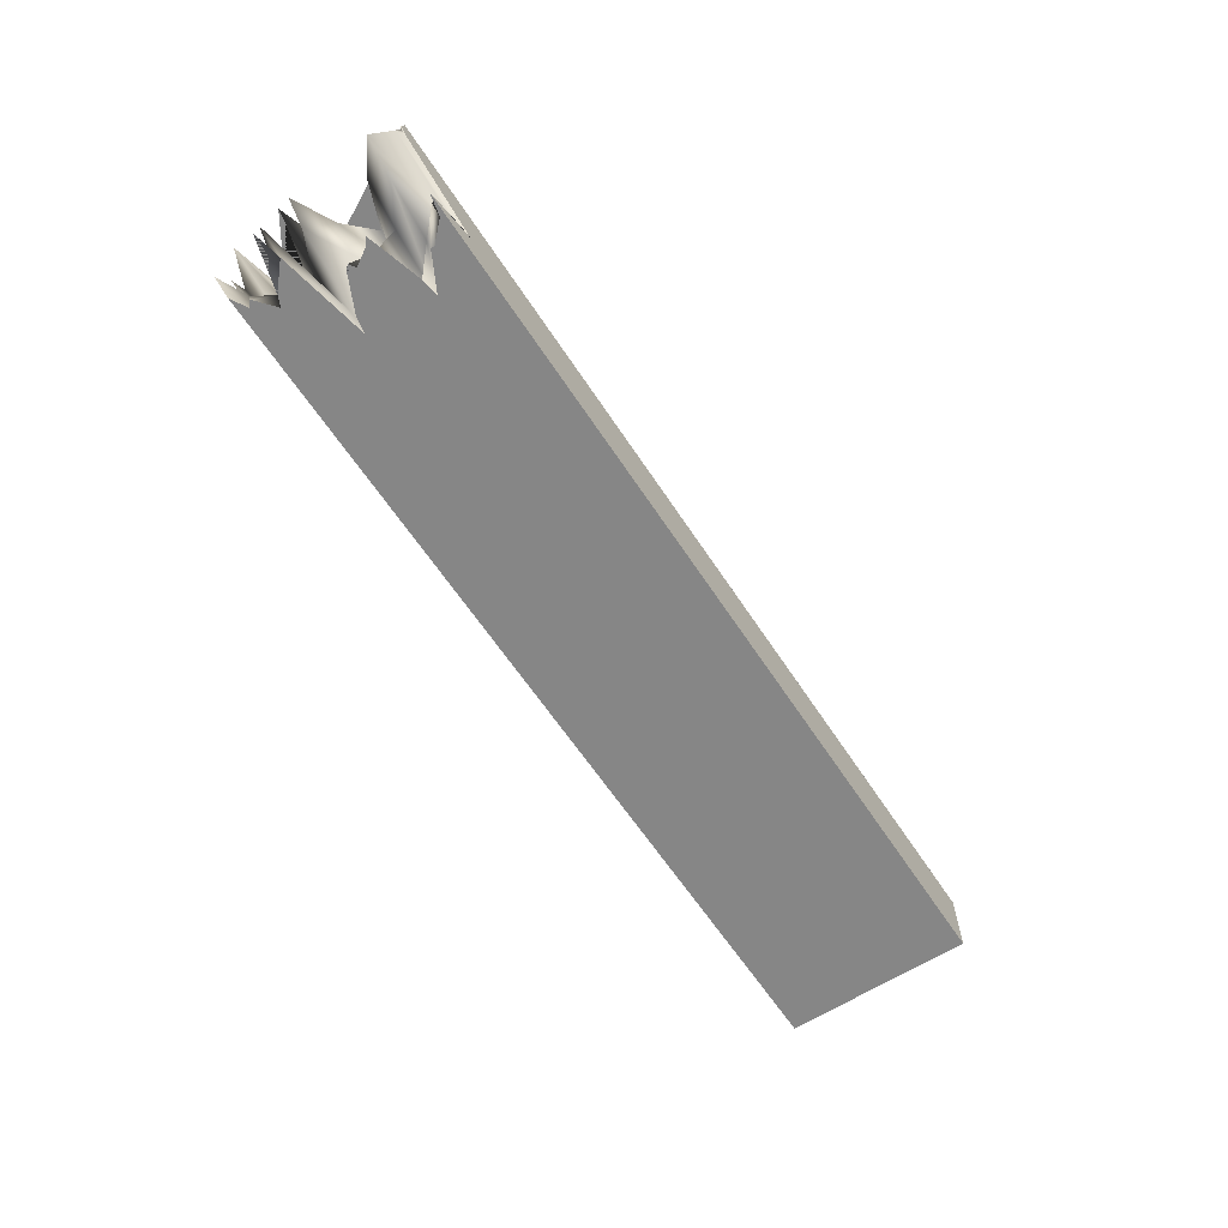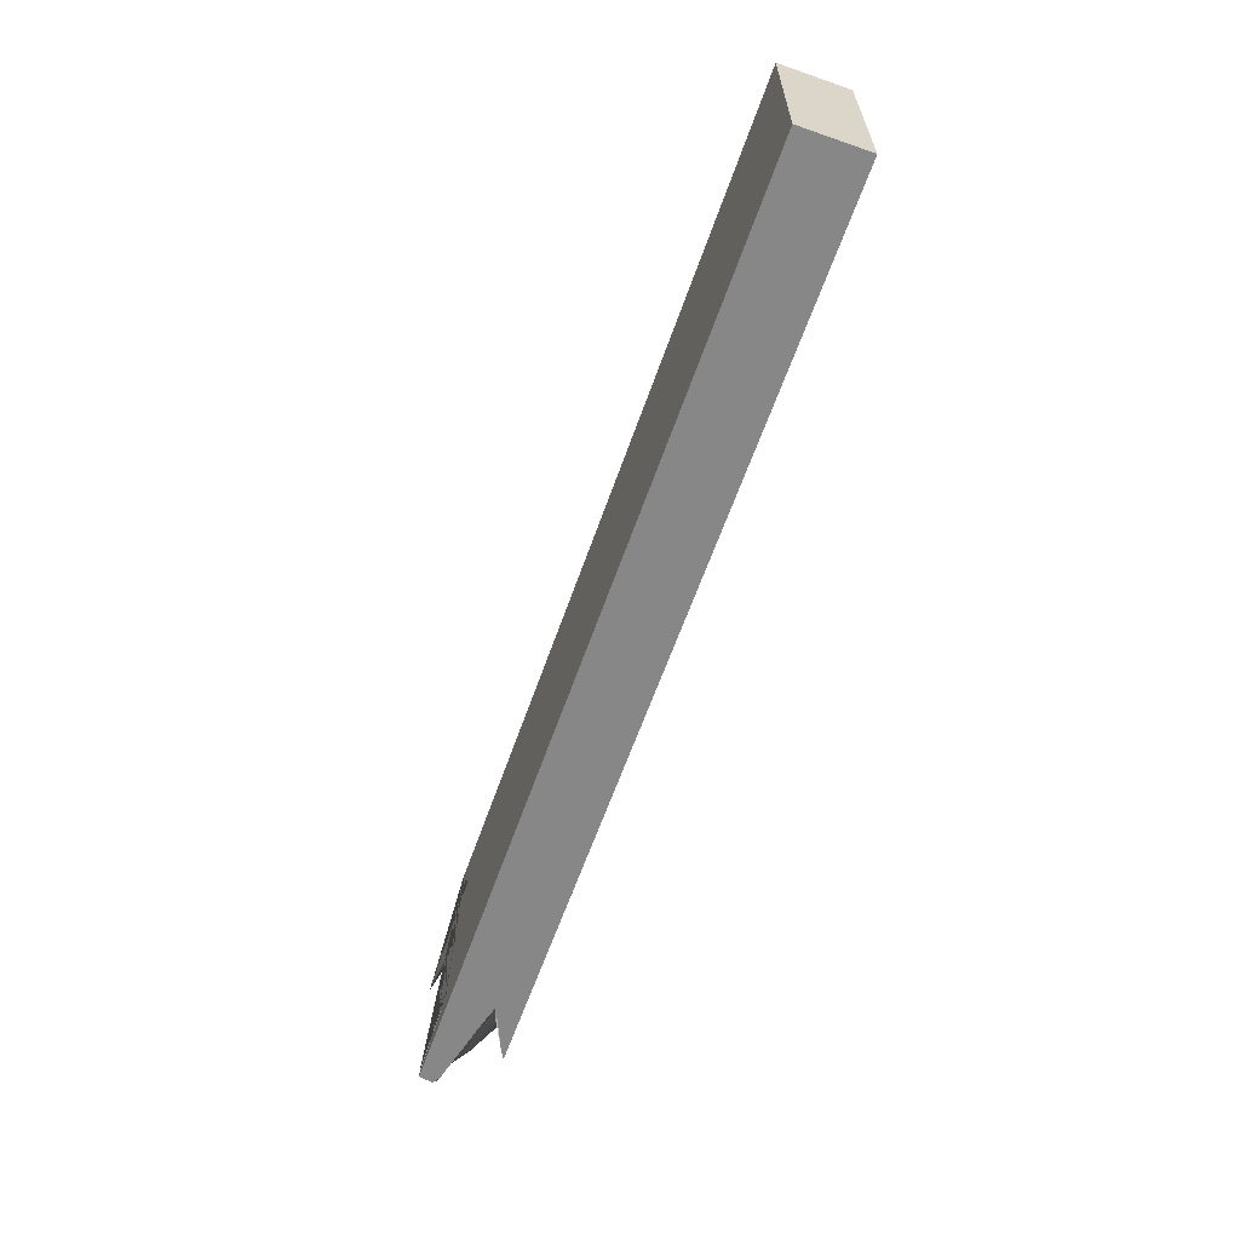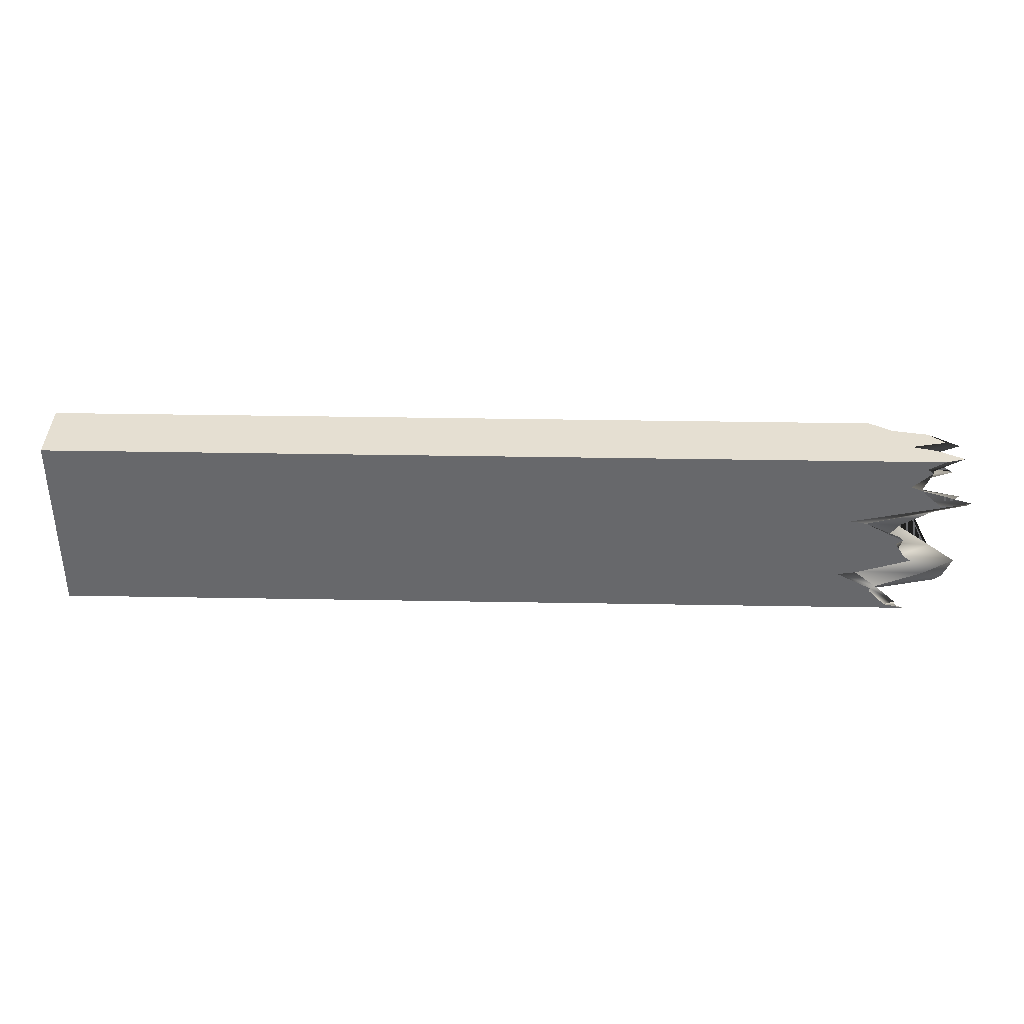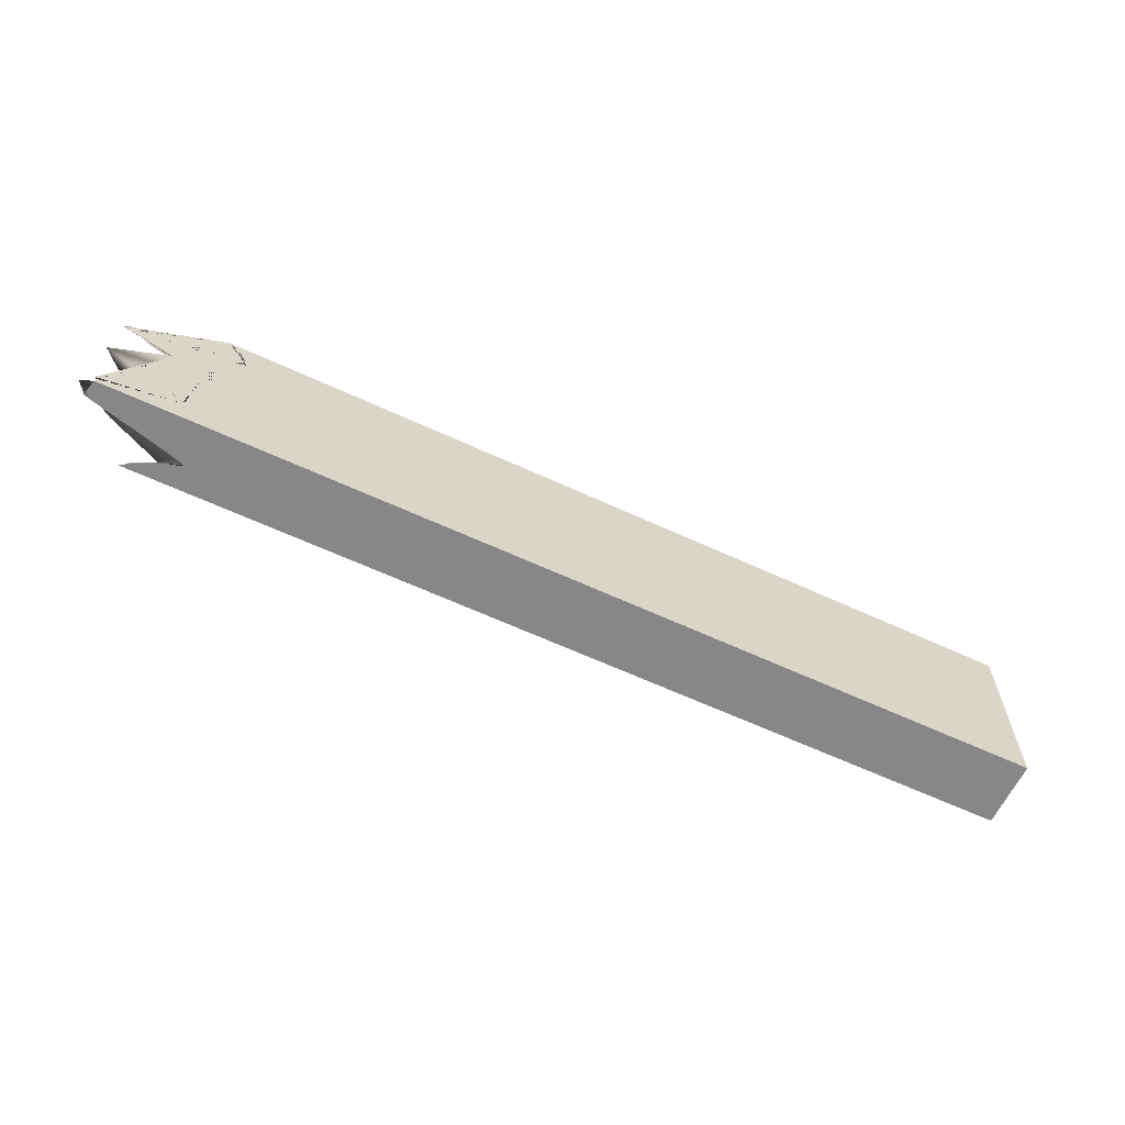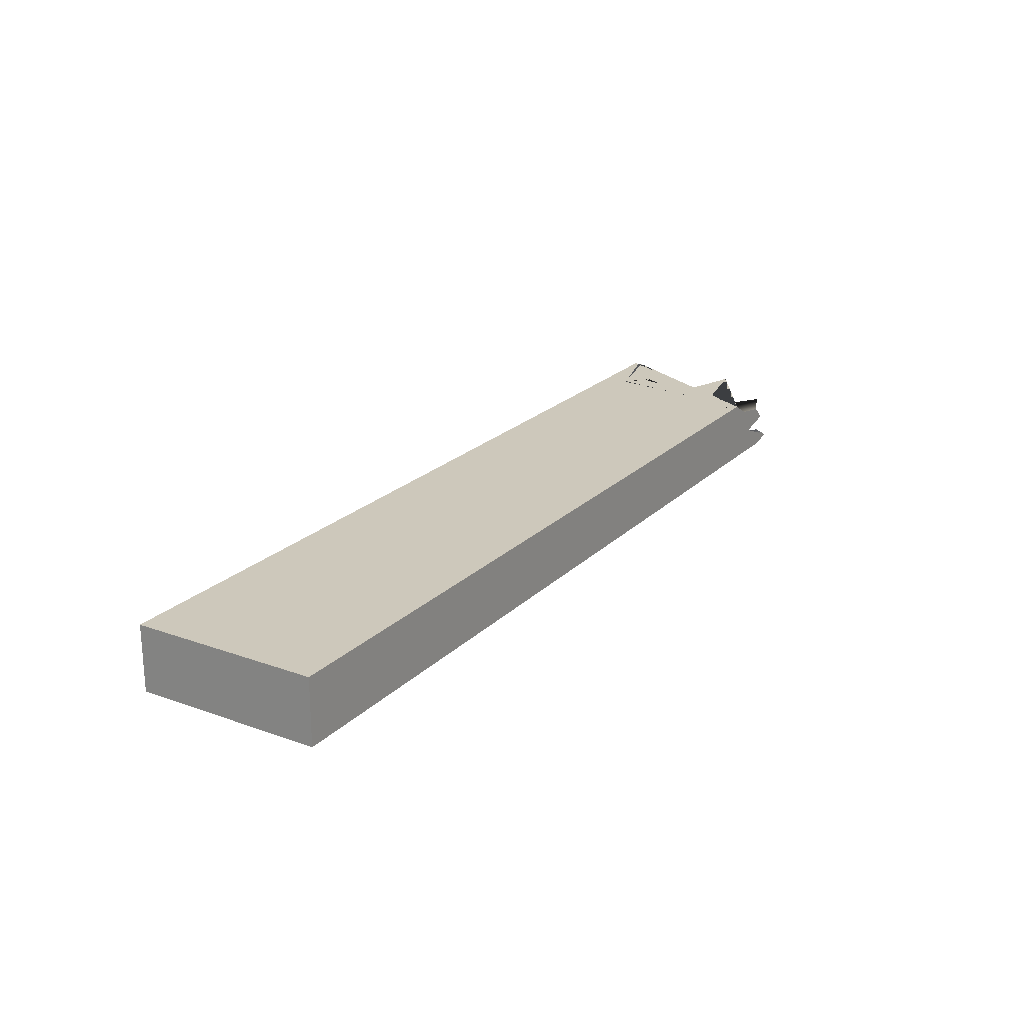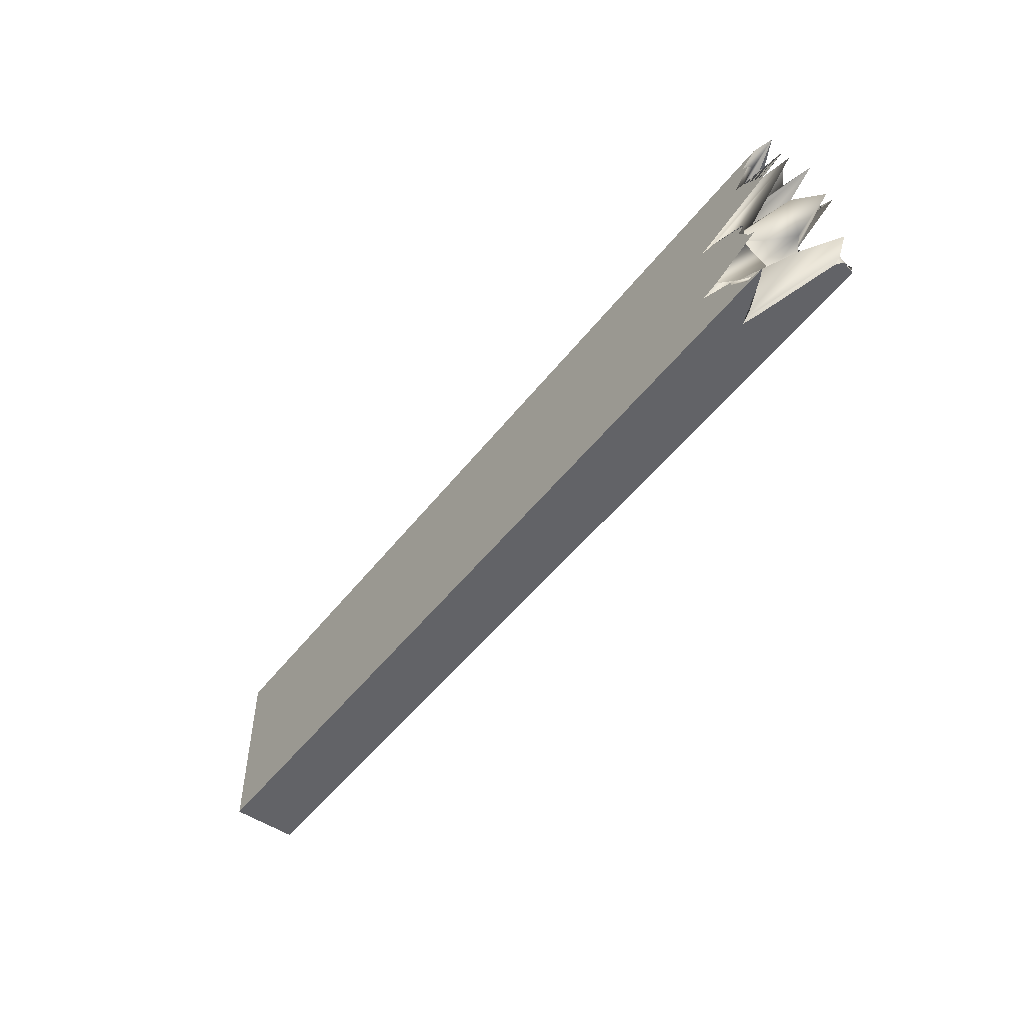
<metadata>
{"format":"obj","ext":"obj","renderer":"f3d","projection":"perspective","resolution":1024,"background":"white","views":[{"elev":-62.2,"azim":123.2,"up":"+Y"},{"elev":-62.4,"azim":-109.4,"up":"+Z"},{"elev":37.3,"azim":1.3,"up":"+Z"},{"elev":-62.3,"azim":154.8,"up":"+Z"},{"elev":22.0,"azim":-58.0,"up":"+Y"},{"elev":-51.0,"azim":53.4,"up":"+Z"}]}
</metadata>
<code>
g default
v -2.398 0.3636 2.377
v 1.842 0.3636 2.377
v 1.931 0.3905 2.377
v 1.812 0.4542 2.377
v 1.696 0.4839 2.377
v 1.862 0.5215 2.377
v 1.791 0.5866 2.377
v 1.627 0.6149 2.377
v 1.522 0.6761 2.377
v -2.398 0.6761 2.377
v -2.398 0.3636 1.488
v -2.398 0.6761 1.488
v 1.752 0.3636 1.488
v 1.752 0.3636 1.489
v 1.655 0.3636 1.51
v 1.573 0.3636 1.594
v 1.576 0.3636 1.61
v 1.407 0.3636 1.698
v 1.492 0.3636 1.71
v 1.75 0.3636 1.789
v 1.717 0.3636 1.81
v 1.667 0.3636 1.891
v 1.698 0.3636 1.91
v 1.681 0.3636 1.93
v 1.51 0.3636 2.01
v 1.434 0.3636 2.023
v 1.859 0.3636 2.11
v 1.993 0.3636 2.139
v 1.746 0.3636 2.21
v 1.697 0.3636 2.231
v 1.79 0.3636 2.31
v 1.76 0.3636 2.333
v 1.455 0.6761 2.311
v 1.458 0.6761 2.31
v 1.452 0.6761 2.309
v 1.418 0.6761 2.219
v 1.415 0.6761 2.21
v 1.416 0.6761 2.21
v 1.418 0.6761 2.21
v 1.892 0.6761 2.11
v 1.964 0.6761 2.095
v 1.72 0.6761 2.01
v 1.704 0.6761 2.002
v 1.546 0.6761 1.91
v 1.536 0.6761 1.907
v 1.672 0.6761 1.81
v 1.688 0.6761 1.718
v 1.716 0.6761 1.71
v 1.6 0.6761 1.616
v 1.608 0.6761 1.61
v 1.964 0.6761 1.526
v 1.957 0.6761 1.51
v 1.959 0.6761 1.488
v 1.974 0.614 1.488
v 1.943 0.5909 1.488
v 1.586 0.503 1.488
v 1.502 0.4784 1.488
v 1.567 0.458 1.488
v 1.717 0.3844 1.488
v 1.796 0.3867 2.31
v 1.68 0.3834 2.21
v 1.446 0.4768 2.31
v 1.457 0.4771 2.21
v 1.995 0.3923 2.11
v 1.95 0.5911 2.31
v 1.654 0.4827 2.11
v 1.45 0.577 2.21
v 1.458 0.5772 2.11
v 1.881 0.4891 2.01
v 1.433 0.3764 2.01
v 1.993 0.5923 2.01
v 1.415 0.676 2.21
v 1.698 0.4839 1.91
v 1.808 0.5871 1.91
v 1.616 0.3816 1.91
v 1.539 0.5795 1.81
v 1.536 0.4794 1.81
v 1.674 0.3832 1.81
v 1.683 0.4835 1.71
v 1.887 0.5893 1.71
v 1.402 0.3755 1.71
v 1.851 0.4883 1.61
v 1.604 0.3812 1.61
v 2.023 0.5931 1.61
v 1.977 0.5918 1.51
v 1.517 0.4788 1.51
v 1.71 0.3842 1.51
g polySurface5
f 1 2 3 4 5 6 7 8 9 10
f 11 12 53 54 55 56 57 58 59 13
f 1 10 12 11
f 69 73 74 71
f 37 72 39 38
f 61 63 62 60
f 64 66 63 61
f 63 67 65 62
f 66 68 67 63
f 70 69 66 64
f 69 71 68 66
f 70 75 73 69
f 77 76 74 73
f 75 78 77 73
f 77 79 80 76
f 78 81 79 77
f 81 83 82 79
f 79 82 84 80
f 86 85 84 82
f 83 87 86 82
f 1 11 13 14 15 16 17 18 19 20 21 22 23 24 25 26 27 28 29 30 31 32 2
f 9 33 34 35 36 37 38 39 40 41 42 43 44 45 46 47 48 49 50 51 52 53 12 10
f 36 72 37
f 3 60 62 5 4
f 62 65 7 6 5
f 59 87 15 14 13
f 87 83 17 16 15
f 83 81 19 18 17
f 81 78 21 20 19
f 78 75 23 22 21
f 23 75 70 25 24
f 25 70 64 27 26
f 27 64 61 29 28
f 29 61 60 31 30
f 32 31 60 3 2
f 68 71 42 41 40
f 71 74 44 43 42
f 74 76 46 45 44
f 46 76 80 48 47
f 48 80 84 50 49
f 50 84 85 52 51
f 52 85 55 54 53
f 85 86 57 56 55
f 57 86 87 59 58
f 40 39 72 67 68
f 34 33 9 8 7 65
f 65 67 72 36 35 34

</code>
